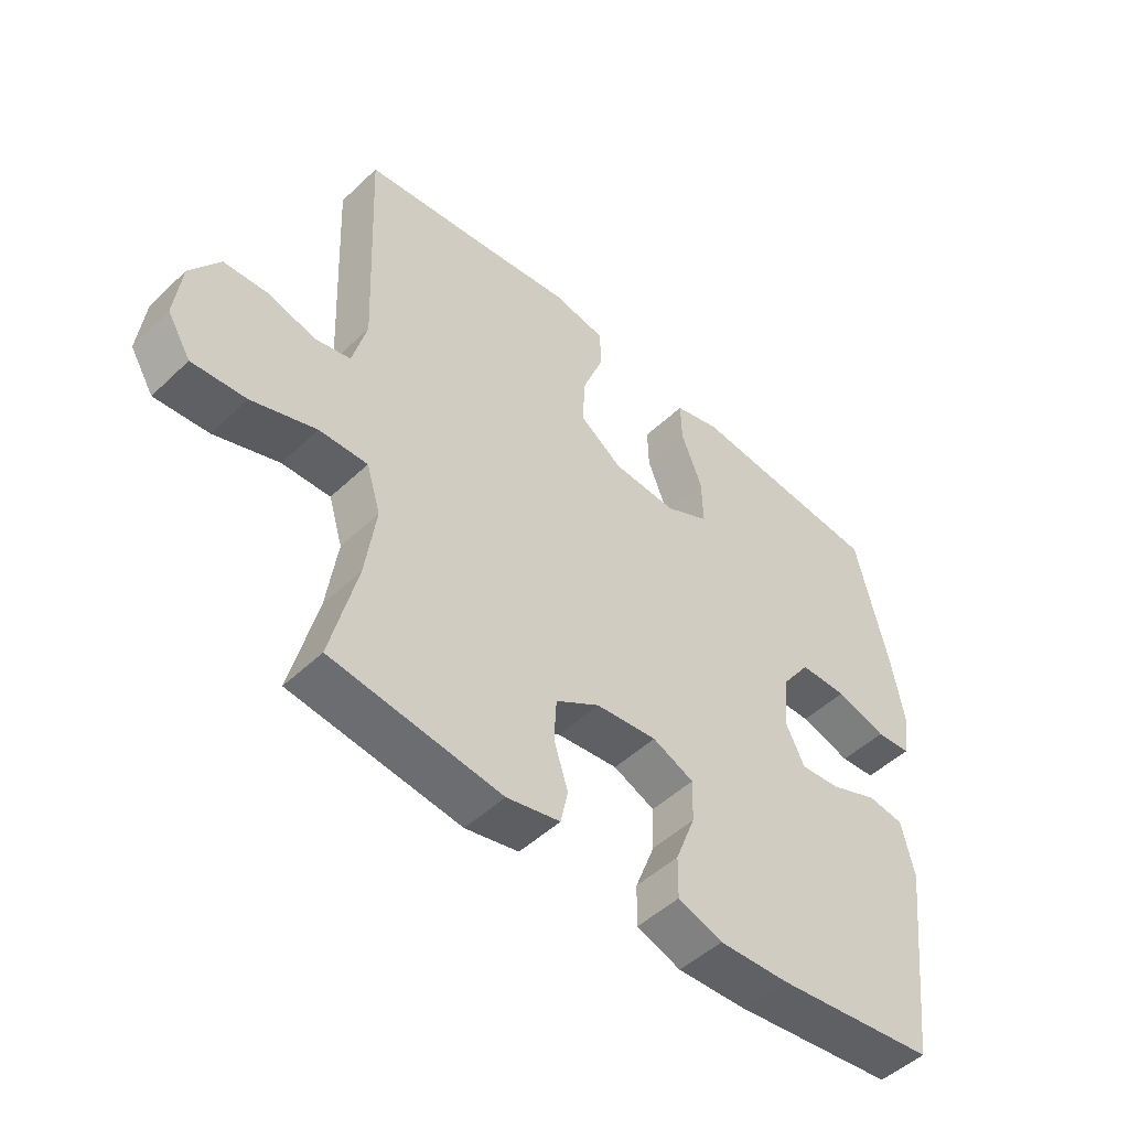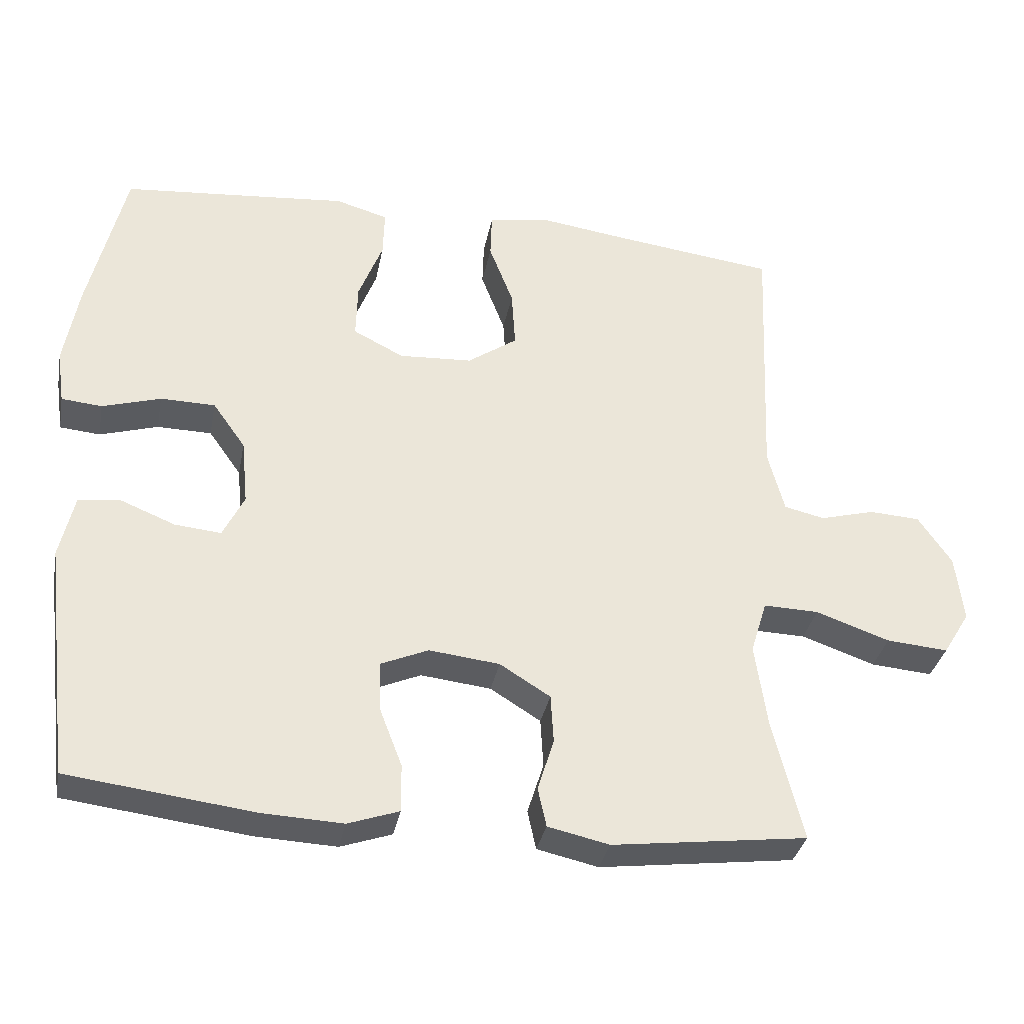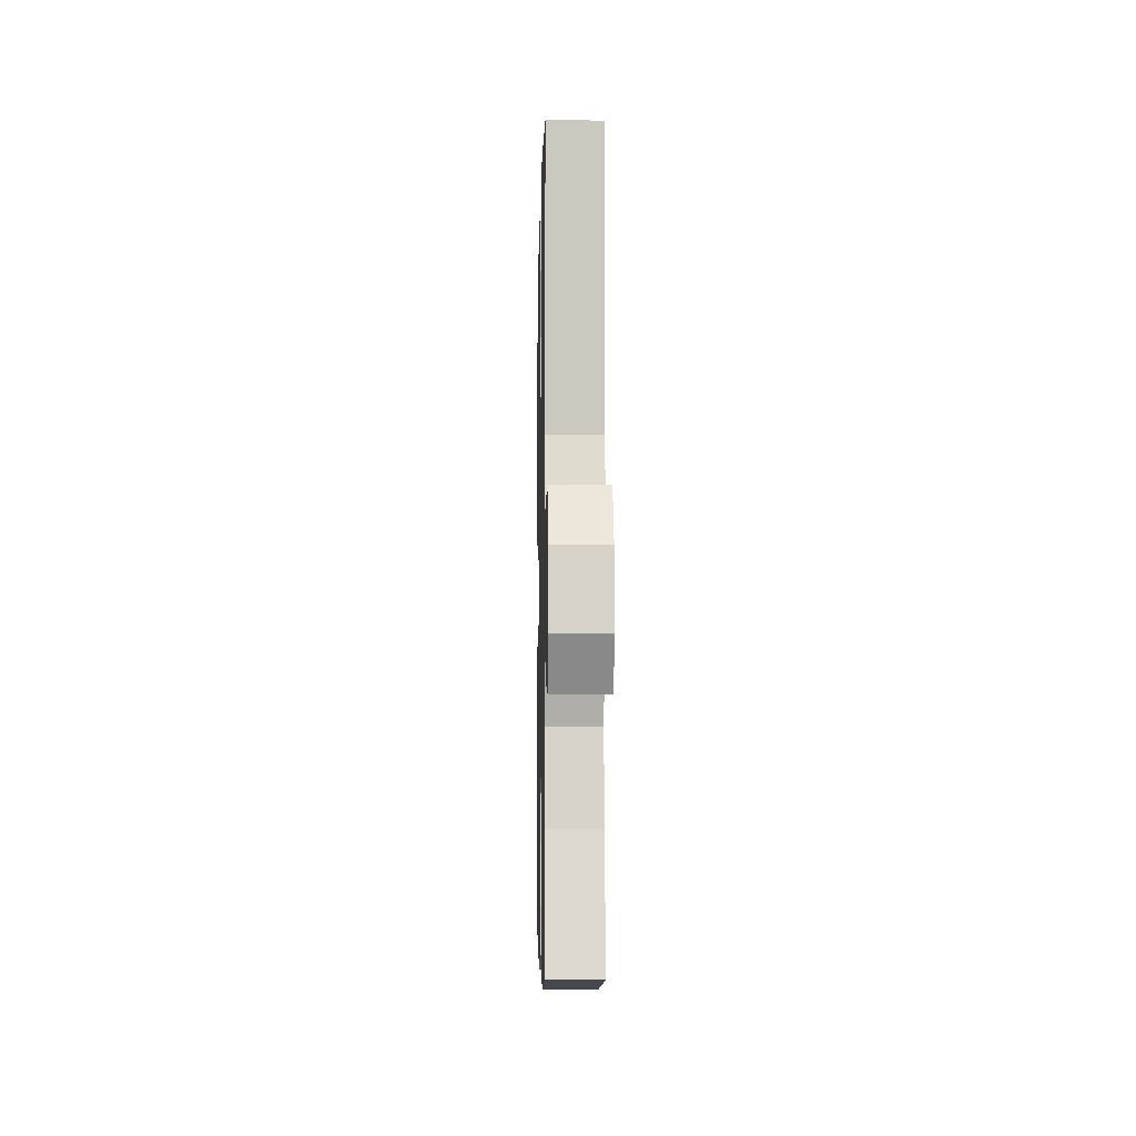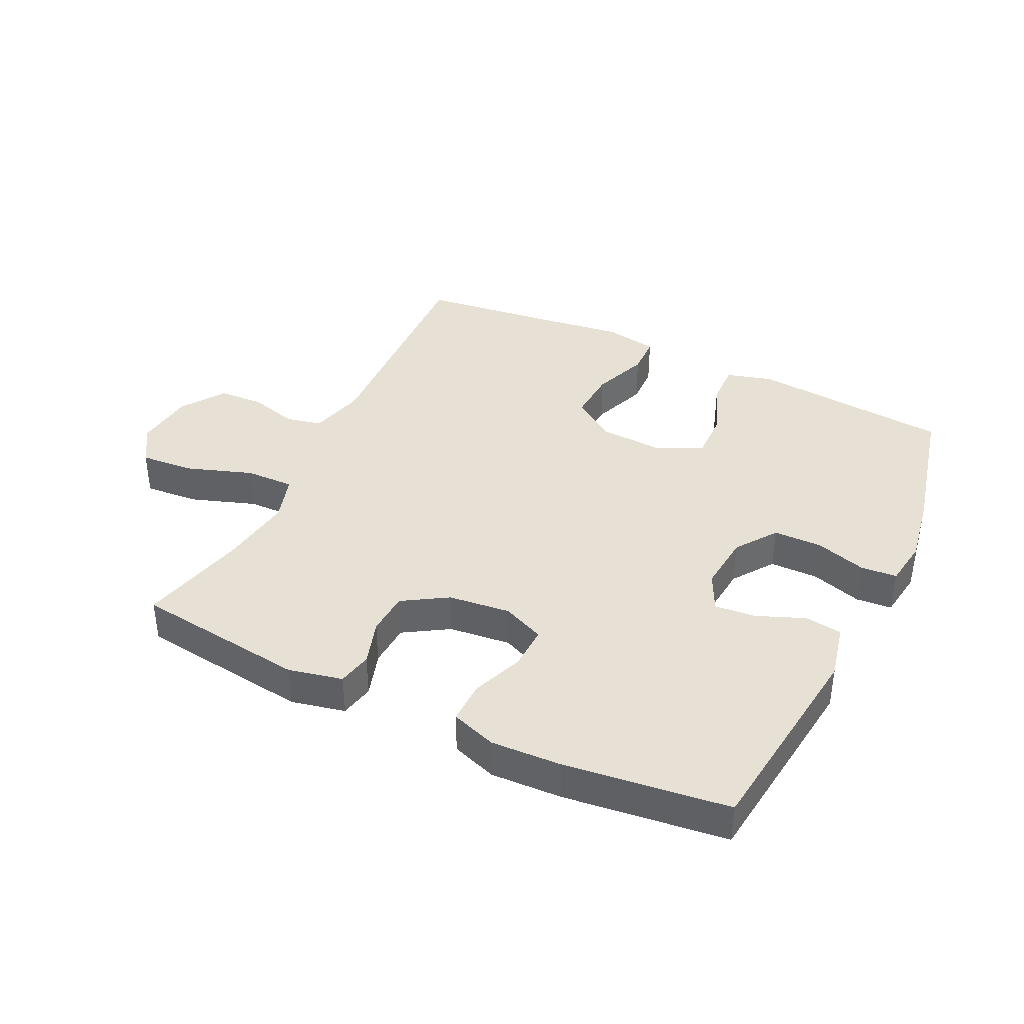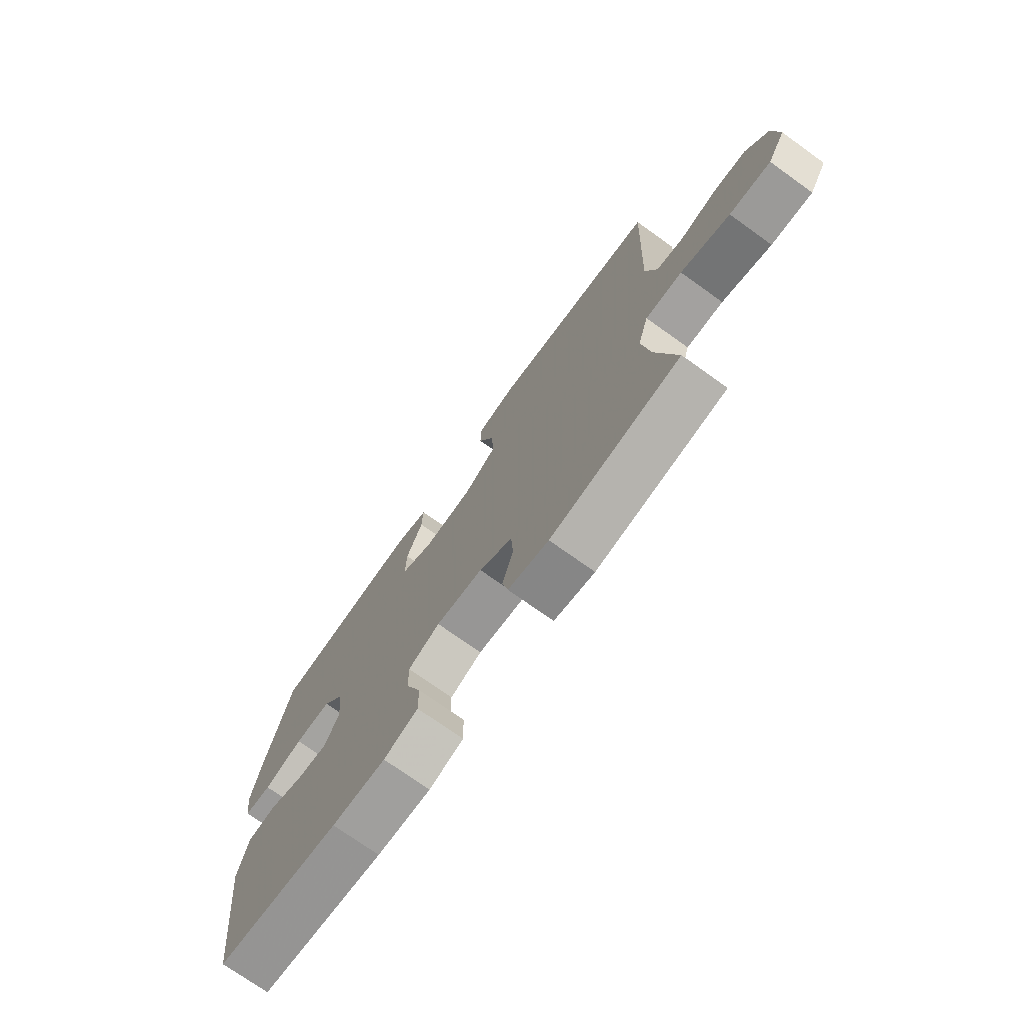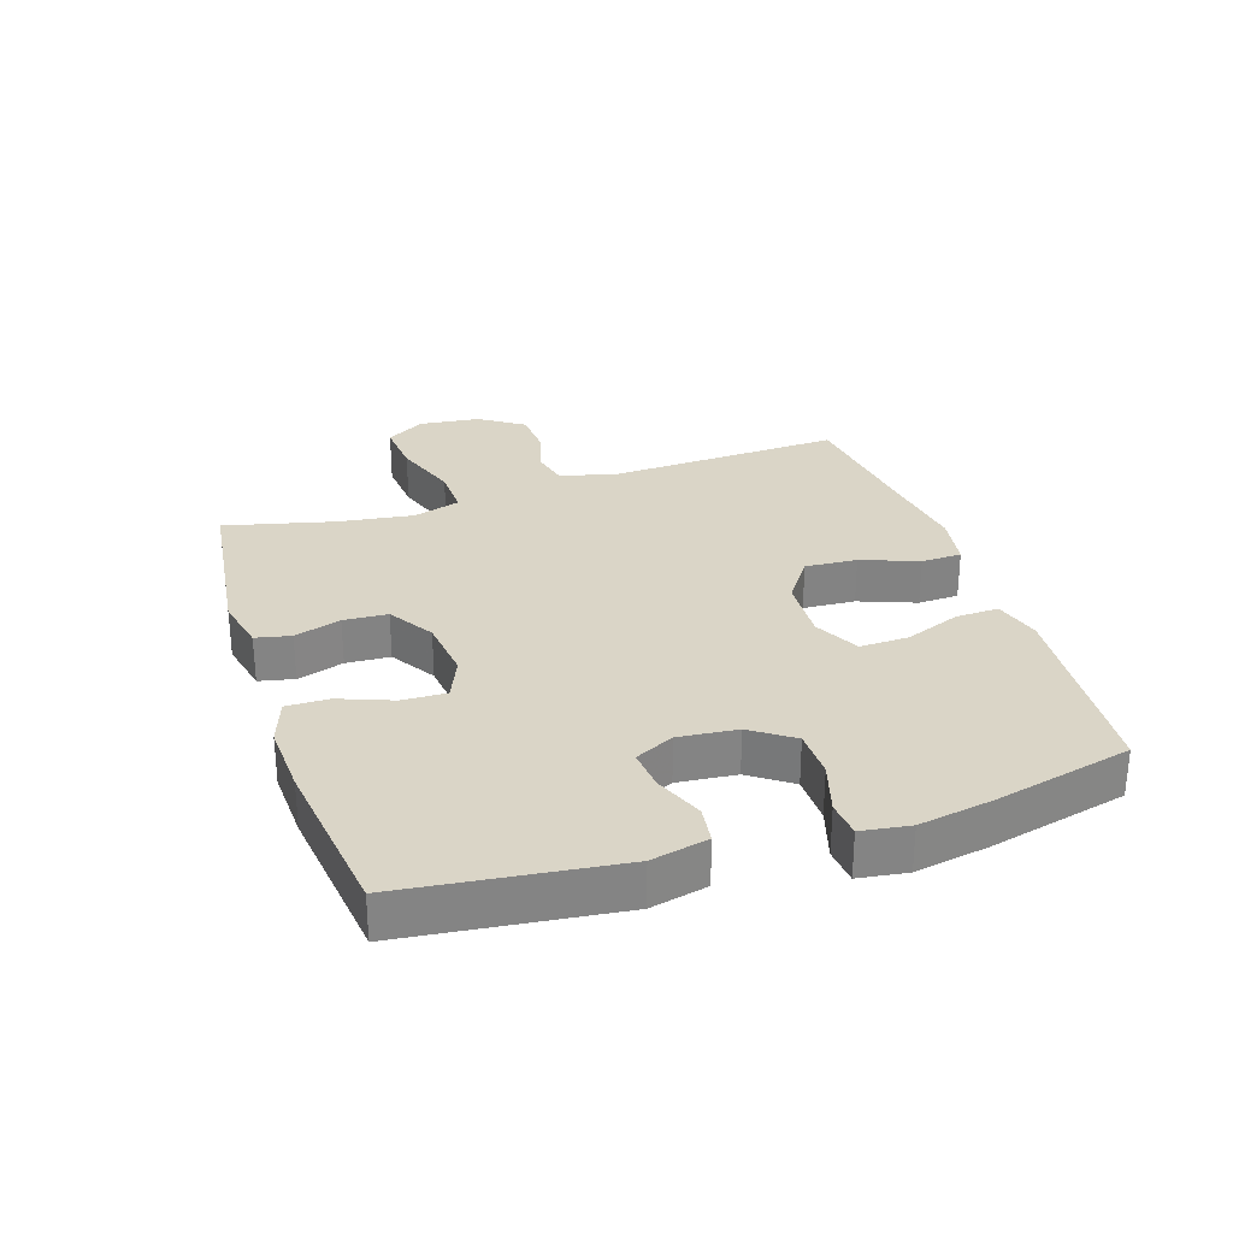
<metadata>
{"format":"obj","ext":"obj","renderer":"f3d","projection":"perspective","resolution":1024,"background":"white","views":[{"elev":-49.6,"azim":136.1,"up":"+Z"},{"elev":-34.0,"azim":-10.9,"up":"+Z"},{"elev":-4.5,"azim":88.8,"up":"+Z"},{"elev":39.3,"azim":-154.2,"up":"+Y"},{"elev":-73.6,"azim":54.4,"up":"+Z"},{"elev":29.0,"azim":-108.2,"up":"+Y"}]}
</metadata>
<code>
v 0.5 0.07 -0.5
v 0.226 0.07 -0.535
v 0.14 0.07 -0.516
v 0.128 0.07 -0.461
v 0.151 0.07 -0.388
v 0.147 0.07 -0.319
v 0.076 0.07 -0.275
v -0.023 0.07 -0.264
v -0.09 0.07 -0.293
v -0.088 0.07 -0.362
v -0.056 0.07 -0.445
v -0.055 0.07 -0.512
v -0.127 0.07 -0.537
v -0.24 0.07 -0.532
v -0.5 0.07 -0.5
v -0.54 0.07 -0.168
v -0.52 0.07 -0.079
v -0.461 0.07 -0.071
v -0.384 0.07 -0.102
v -0.319 0.07 -0.108
v -0.289 0.07 -0.047
v -0.298 0.07 0.045
v -0.344 0.07 0.11
v -0.421 0.07 0.111
v -0.503 0.07 0.086
v -0.56 0.07 0.091
v -0.571 0.07 0.167
v -0.551 0.07 0.282
v -0.5 0.07 0.5
v -0.3 0.07 0.518
v -0.182 0.07 0.529
v -0.108 0.07 0.508
v -0.11 0.07 0.441
v -0.144 0.07 0.353
v -0.146 0.07 0.276
v -0.075 0.07 0.24
v 0.028 0.07 0.246
v 0.098 0.07 0.295
v 0.093 0.07 0.377
v 0.059 0.07 0.466
v 0.061 0.07 0.53
v 0.147 0.07 0.545
v 0.279 0.07 0.527
v 0.5 0.07 0.5
v 0.484 0.07 0.13
v 0.507 0.07 0.042
v 0.564 0.07 0.029
v 0.641 0.07 0.05
v 0.713 0.07 0.046
v 0.76 0.07 -0.023
v 0.771 0.07 -0.118
v 0.733 0.07 -0.18
v 0.646 0.07 -0.173
v 0.542 0.07 -0.137
v 0.464 0.07 -0.135
v 0.441 0.07 -0.21
v 0.458 0.07 -0.329
v 0.5 0 -0.5
v 0.226 0 -0.535
v 0.14 0 -0.516
v 0.128 0 -0.461
v 0.151 0 -0.388
v 0.147 0 -0.319
v 0.076 0 -0.275
v -0.023 0 -0.264
v -0.09 0 -0.293
v -0.088 0 -0.362
v -0.056 0 -0.445
v -0.055 0 -0.512
v -0.127 0 -0.537
v -0.24 0 -0.532
v -0.5 0 -0.5
v -0.54 0 -0.168
v -0.52 0 -0.079
v -0.461 0 -0.071
v -0.384 0 -0.102
v -0.319 0 -0.108
v -0.289 0 -0.047
v -0.298 0 0.045
v -0.344 0 0.11
v -0.421 0 0.111
v -0.503 0 0.086
v -0.56 0 0.091
v -0.571 0 0.167
v -0.551 0 0.282
v -0.5 0 0.5
v -0.3 0 0.518
v -0.182 0 0.529
v -0.108 0 0.508
v -0.11 0 0.441
v -0.144 0 0.353
v -0.146 0 0.276
v -0.075 0 0.24
v 0.028 0 0.246
v 0.098 0 0.295
v 0.093 0 0.377
v 0.059 0 0.466
v 0.061 0 0.53
v 0.147 0 0.545
v 0.279 0 0.527
v 0.5 0 0.5
v 0.484 0 0.13
v 0.507 0 0.042
v 0.564 0 0.029
v 0.641 0 0.05
v 0.713 0 0.046
v 0.76 0 -0.023
v 0.771 0 -0.118
v 0.733 0 -0.18
v 0.646 0 -0.173
v 0.542 0 -0.137
v 0.464 0 -0.135
v 0.441 0 -0.21
v 0.458 0 -0.329
f 52 53 54
f 51 52 54
f 50 51 54
f 49 50 54
f 48 49 54
f 47 48 54
f 46 47 54 55
f 45 46 55 56
f 43 44 45 56
f 43 56 57
f 42 43 57
f 41 42 57
f 40 41 57
f 39 40 57
f 32 33 34
f 31 32 34
f 30 31 34
f 30 34 35
f 29 30 35
f 28 29 35
f 27 28 35
f 26 27 35
f 25 26 35
f 24 25 35
f 23 24 35 36
f 17 18 19
f 16 17 19
f 15 16 19
f 14 15 19
f 13 14 19
f 12 13 19
f 11 12 19
f 10 11 19
f 9 10 19 20
f 8 9 20 21
f 3 4 5
f 2 3 5
f 1 2 5
f 57 1 5
f 57 5 6
f 38 39 57 6
f 37 38 6 7
f 37 7 8
f 36 37 8
f 23 36 8
f 22 23 8
f 8 21 22
f 111 110 109
f 111 109 108
f 111 108 107
f 111 107 106
f 111 106 105
f 111 105 104
f 112 111 104 103
f 113 112 103 102
f 113 102 101 100
f 114 113 100
f 114 100 99
f 114 99 98
f 114 98 97
f 114 97 96
f 91 90 89
f 91 89 88
f 91 88 87
f 92 91 87
f 92 87 86
f 92 86 85
f 92 85 84
f 92 84 83
f 92 83 82
f 92 82 81
f 93 92 81 80
f 76 75 74
f 76 74 73
f 76 73 72
f 76 72 71
f 76 71 70
f 76 70 69
f 76 69 68
f 76 68 67
f 77 76 67 66
f 78 77 66 65
f 62 61 60
f 62 60 59
f 62 59 58
f 62 58 114
f 63 62 114
f 63 114 96 95
f 64 63 95 94
f 65 64 94
f 65 94 93
f 65 93 80
f 65 80 79
f 79 78 65
f 1 58 59 2
f 2 59 60 3
f 3 60 61 4
f 4 61 62 5
f 5 62 63 6
f 6 63 64 7
f 7 64 65 8
f 8 65 66 9
f 9 66 67 10
f 10 67 68 11
f 11 68 69 12
f 12 69 70 13
f 13 70 71 14
f 14 71 72 15
f 15 72 73 16
f 16 73 74 17
f 17 74 75 18
f 18 75 76 19
f 19 76 77 20
f 20 77 78 21
f 21 78 79 22
f 22 79 80 23
f 23 80 81 24
f 24 81 82 25
f 25 82 83 26
f 26 83 84 27
f 27 84 85 28
f 28 85 86 29
f 29 86 87 30
f 30 87 88 31
f 31 88 89 32
f 32 89 90 33
f 33 90 91 34
f 34 91 92 35
f 35 92 93 36
f 36 93 94 37
f 37 94 95 38
f 38 95 96 39
f 39 96 97 40
f 40 97 98 41
f 41 98 99 42
f 42 99 100 43
f 43 100 101 44
f 44 101 102 45
f 45 102 103 46
f 46 103 104 47
f 47 104 105 48
f 48 105 106 49
f 49 106 107 50
f 50 107 108 51
f 51 108 109 52
f 52 109 110 53
f 53 110 111 54
f 54 111 112 55
f 55 112 113 56
f 56 113 114 57
f 57 114 58 1

</code>
